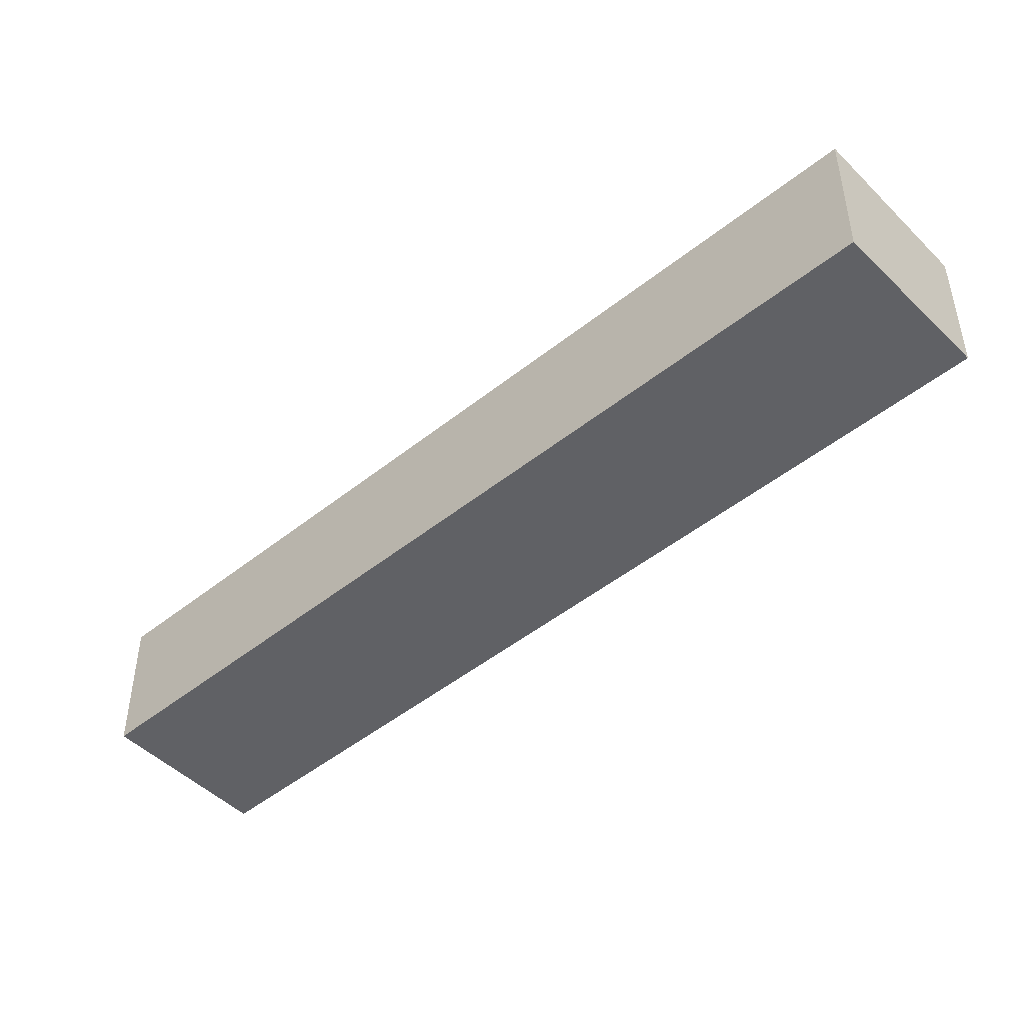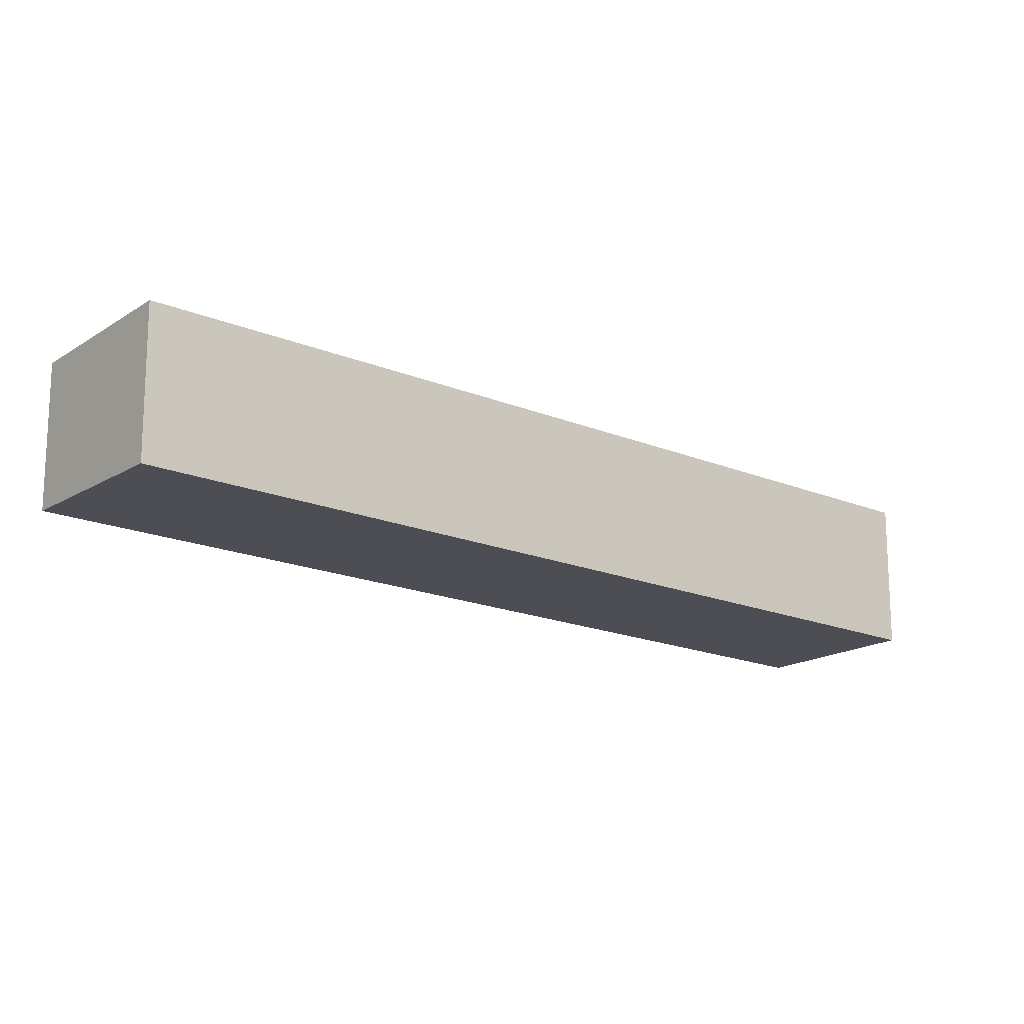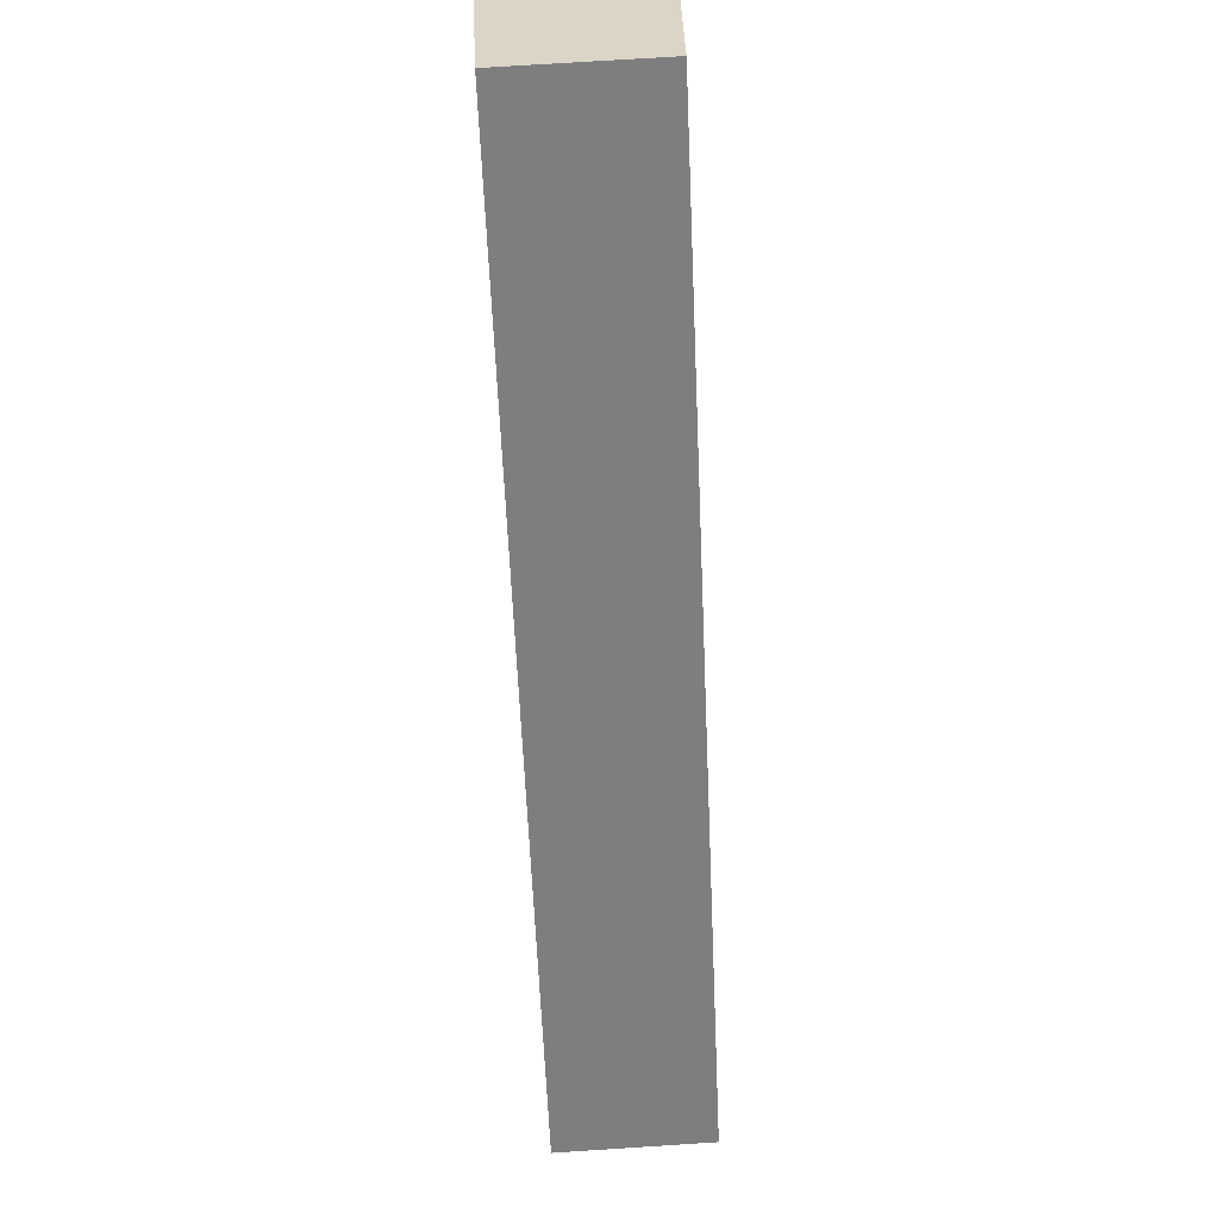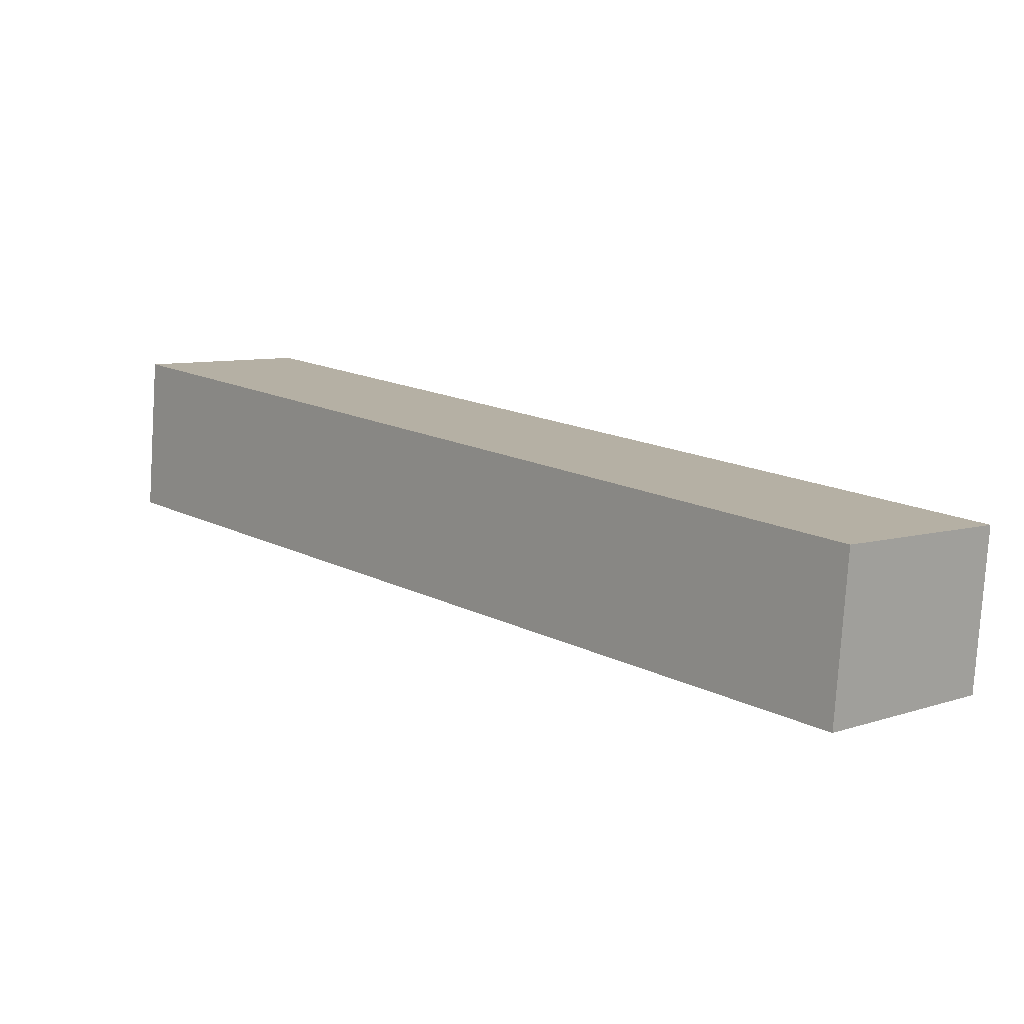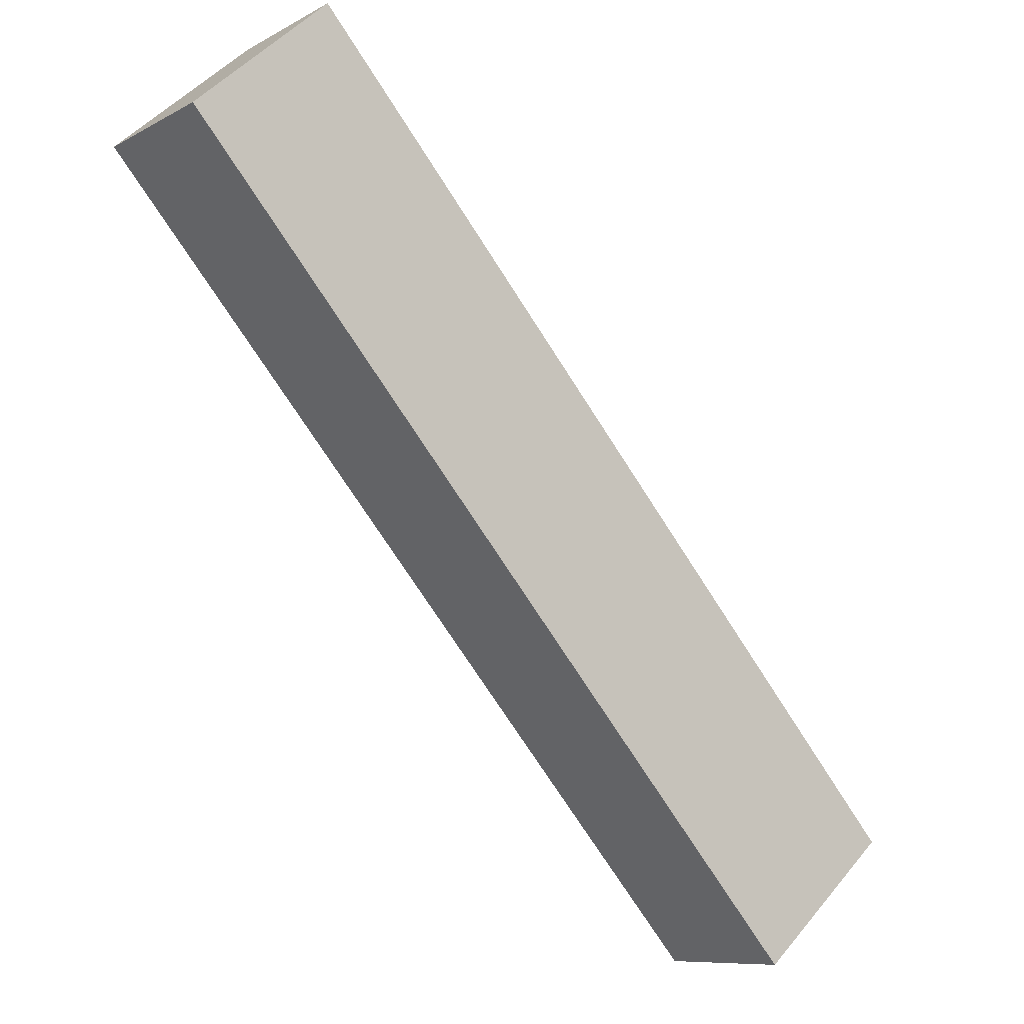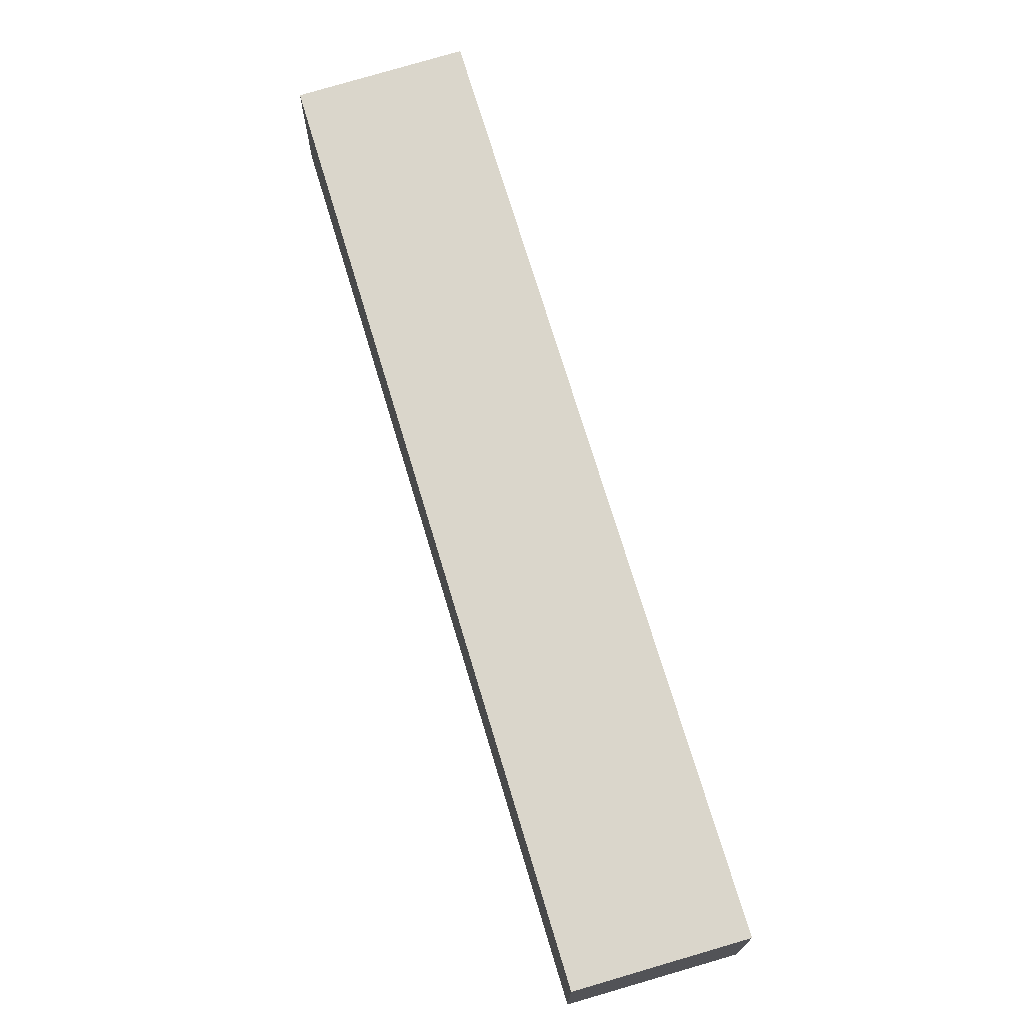
<metadata>
{"format":"obj","ext":"obj","renderer":"f3d","projection":"perspective","resolution":1024,"background":"white","views":[{"elev":-47.8,"azim":-89.3,"up":"+Y"},{"elev":-17.3,"azim":-171.3,"up":"+Y"},{"elev":72.1,"azim":86.3,"up":"+Z"},{"elev":-78.8,"azim":-3.7,"up":"+Z"},{"elev":-9.1,"azim":-35.5,"up":"+Z"},{"elev":72.7,"azim":122.0,"up":"+Y"}]}
</metadata>
<code>
v  22.21 1.079e-15 -17.62
v  0 0 0
v  18.43 1.286e-15 -21
v  3.779 -2.071e-16 3.383
v  22.21 4.142 -17.62
v  9.212e-05 4.316 -0.0001367
v  3.779 4.142 3.383
v  18.43 4.316 -21
g defaultobject
f 1 2 3
f 2 1 4
f 5 6 7
f 6 5 8
f 6 3 2
f 3 6 8
f 3 5 1
f 5 3 8
f 1 7 4
f 7 1 5
f 7 2 4
f 2 7 6

</code>
